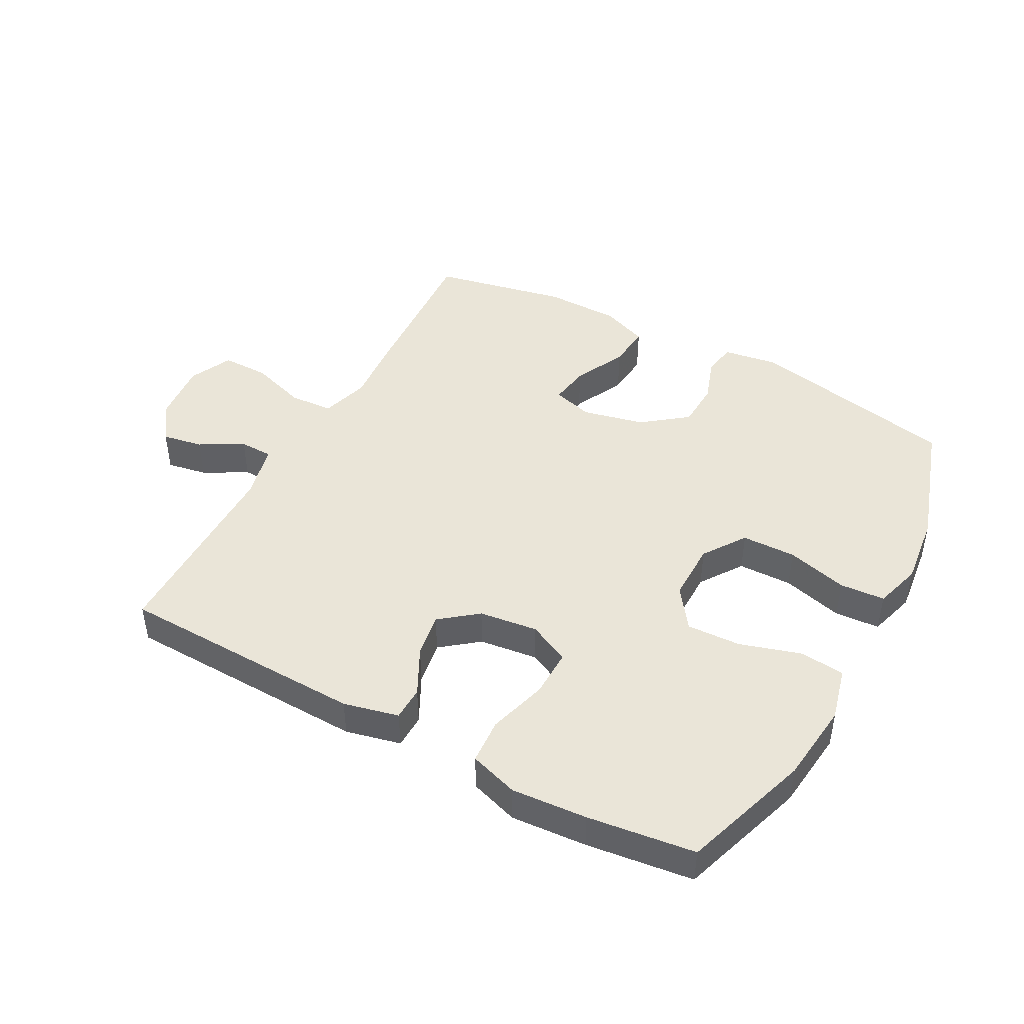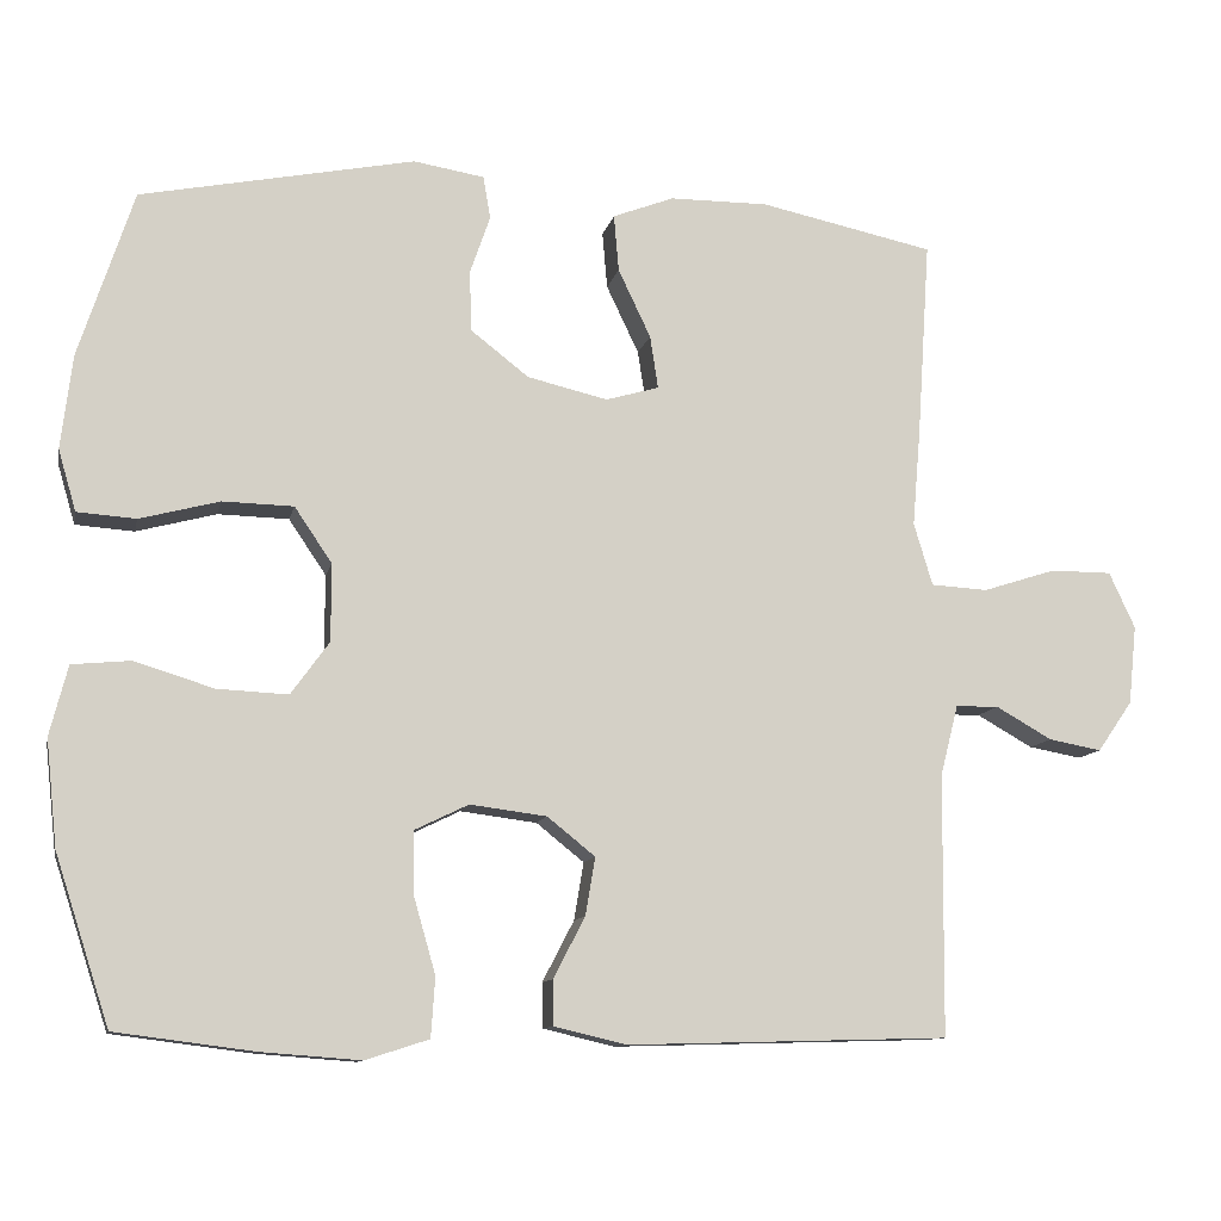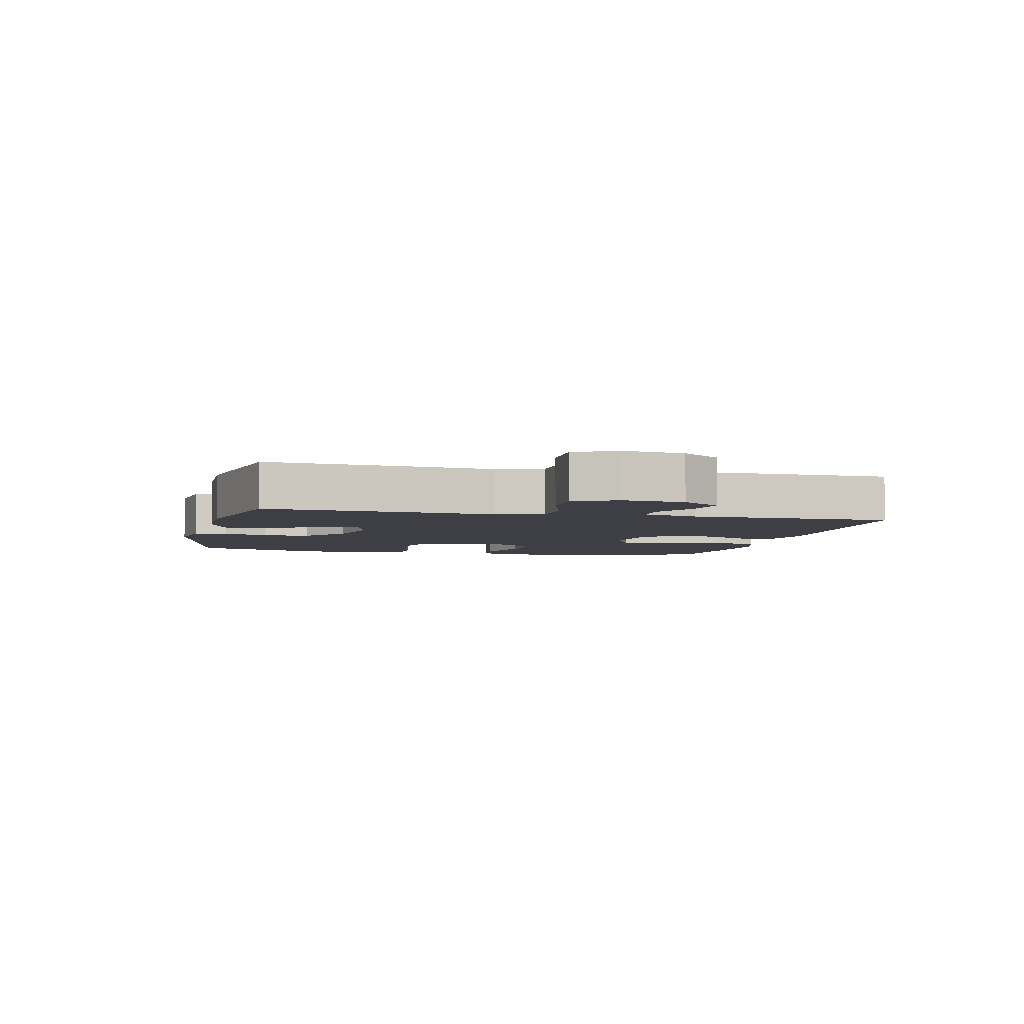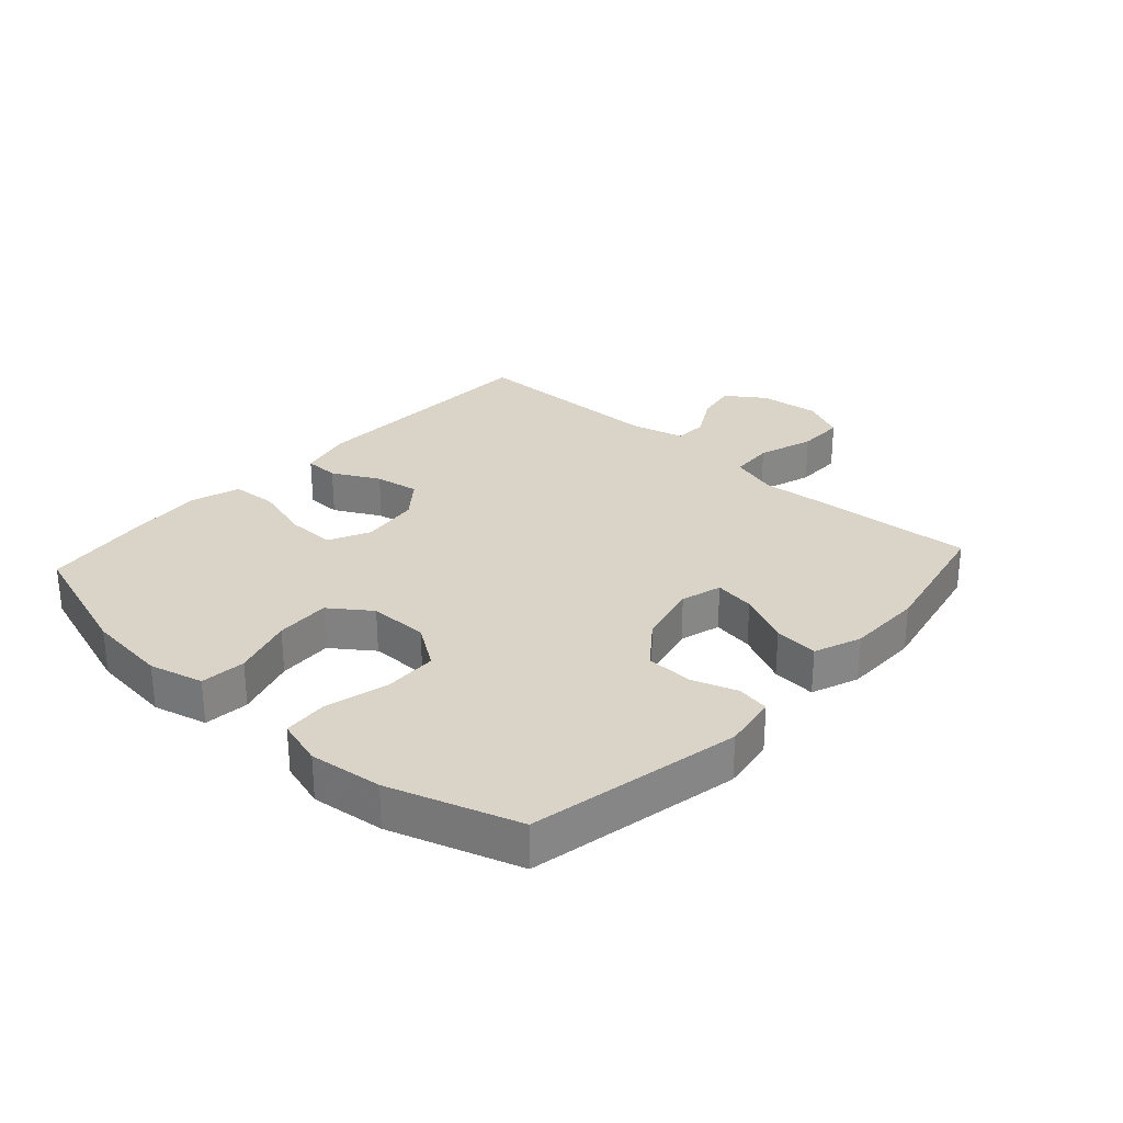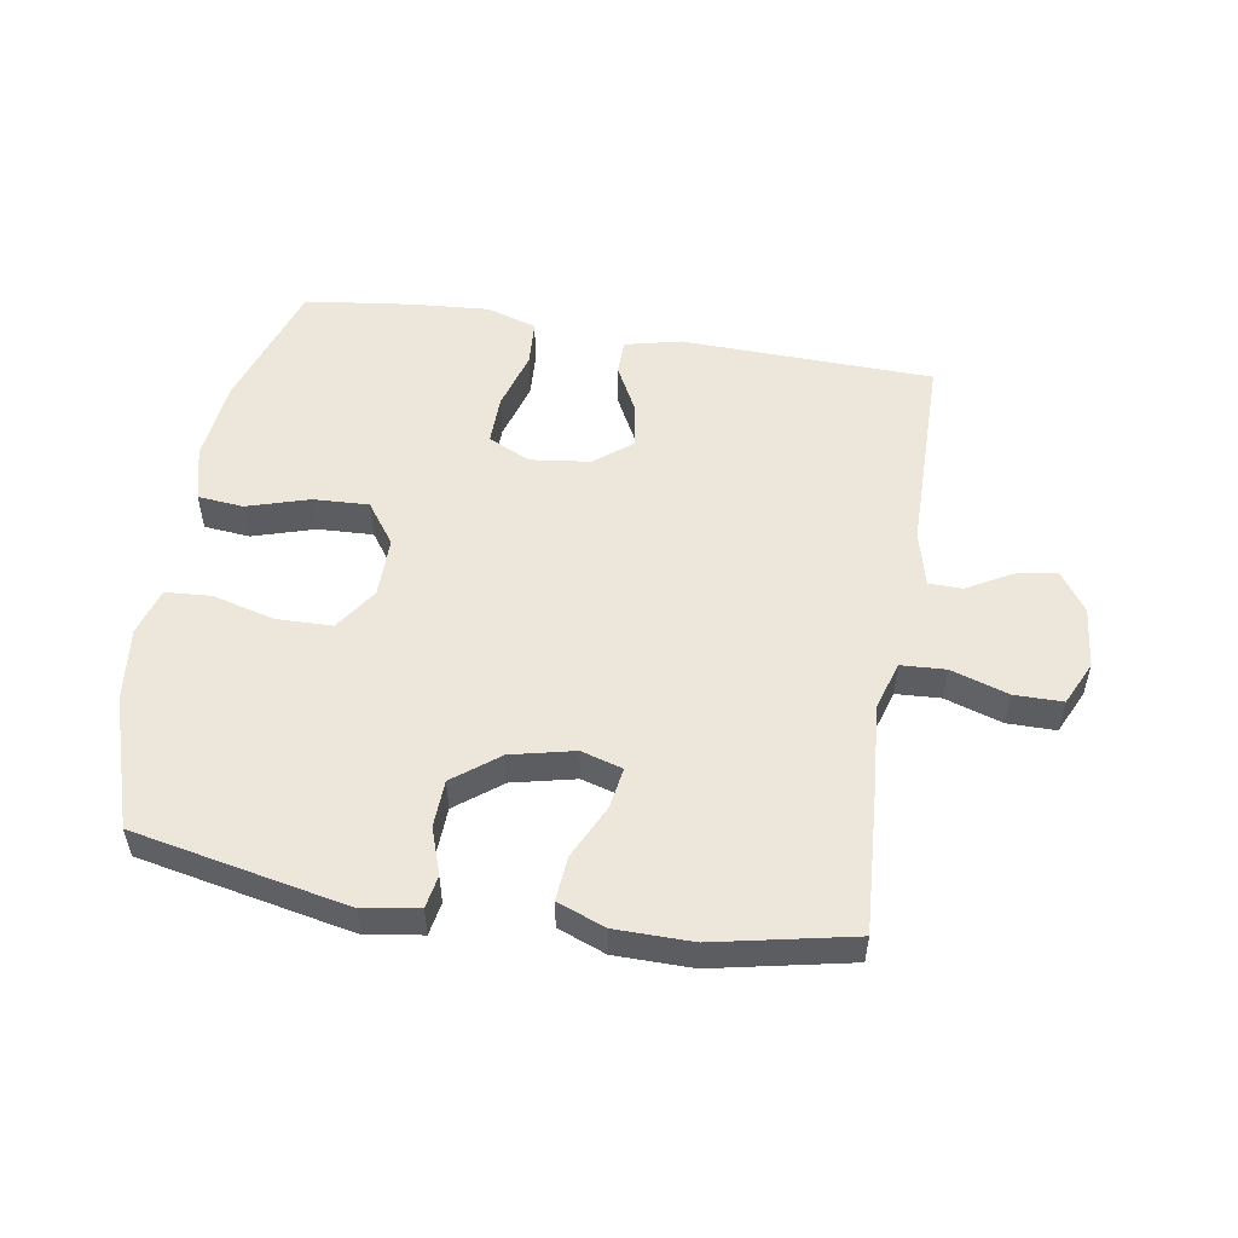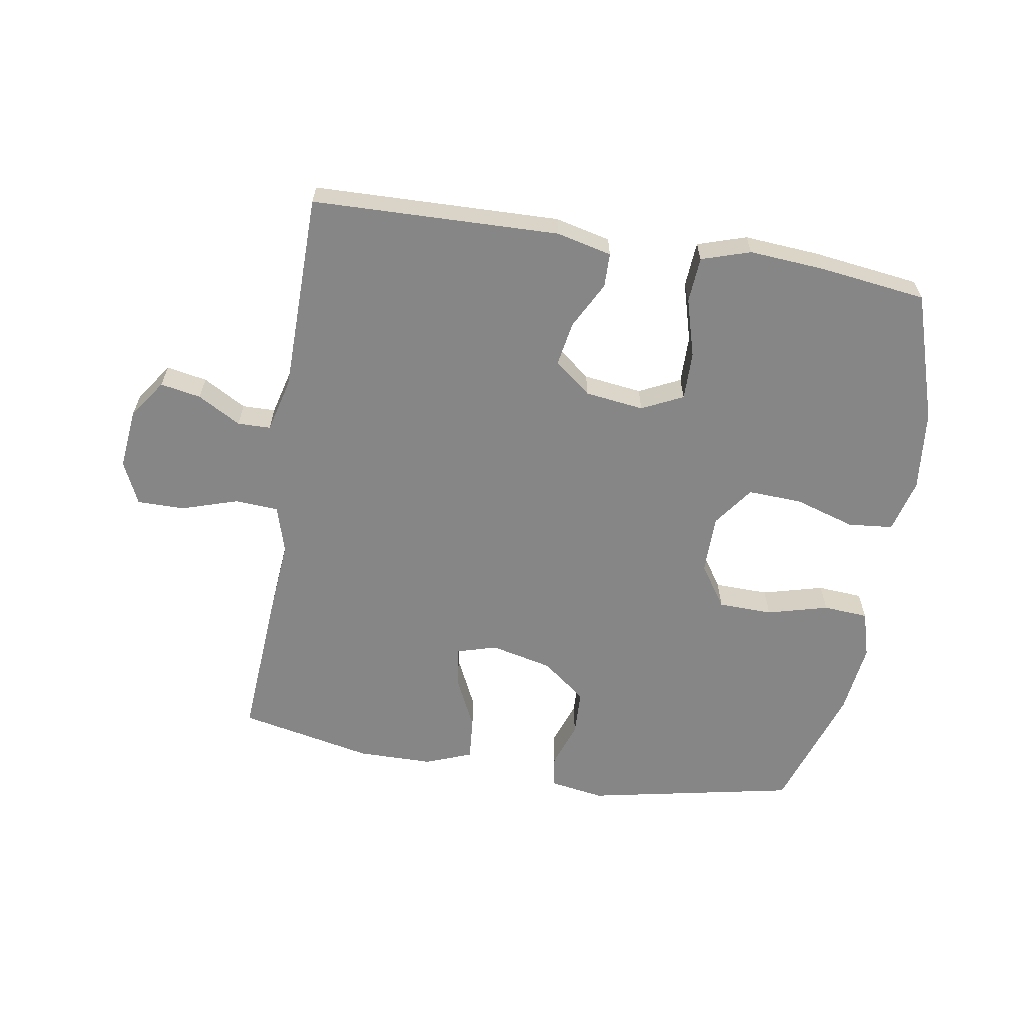
<metadata>
{"format":"obj","ext":"obj","renderer":"f3d","projection":"perspective","resolution":1024,"background":"white","views":[{"elev":45.1,"azim":-151.4,"up":"+Y"},{"elev":-10.9,"azim":-12.0,"up":"+Z"},{"elev":-4.5,"azim":76.8,"up":"+Y"},{"elev":28.6,"azim":-47.8,"up":"+Y"},{"elev":52.8,"azim":9.4,"up":"+Y"},{"elev":-62.0,"azim":170.6,"up":"+Y"}]}
</metadata>
<code>
v 0.5 0.07 -0.5
v 0.104 0.07 -0.511
v 0.016 0.07 -0.49
v 0.015 0.07 -0.435
v 0.054 0.07 -0.36
v 0.066 0.07 -0.289
v 0.007 0.07 -0.242
v -0.087 0.07 -0.23
v -0.153 0.07 -0.262
v -0.152 0.07 -0.339
v -0.125 0.07 -0.433
v -0.13 0.07 -0.506
v -0.208 0.07 -0.531
v -0.329 0.07 -0.522
v -0.5 0.07 -0.5
v -0.567 0.07 -0.294
v -0.581 0.07 -0.164
v -0.559 0.07 -0.078
v -0.487 0.07 -0.071
v -0.39 0.07 -0.101
v -0.303 0.07 -0.105
v -0.256 0.07 -0.04
v -0.256 0.07 0.055
v -0.302 0.07 0.123
v -0.389 0.07 0.125
v -0.487 0.07 0.099
v -0.559 0.07 0.104
v -0.581 0.07 0.179
v -0.567 0.07 0.295
v -0.5 0.07 0.5
v -0.164 0.07 0.568
v -0.077 0.07 0.554
v -0.068 0.07 0.502
v -0.093 0.07 0.429
v -0.09 0.07 0.355
v -0.019 0.07 0.3
v 0.08 0.07 0.277
v 0.145 0.07 0.296
v 0.135 0.07 0.361
v 0.095 0.07 0.445
v 0.089 0.07 0.515
v 0.164 0.07 0.544
v 0.285 0.07 0.545
v 0.5 0.07 0.5
v 0.484 0.07 0.256
v 0.474 0.07 0.138
v 0.497 0.07 0.061
v 0.567 0.07 0.057
v 0.657 0.07 0.086
v 0.733 0.07 0.086
v 0.765 0.07 0.017
v 0.755 0.07 -0.08
v 0.712 0.07 -0.142
v 0.647 0.07 -0.13
v 0.578 0.07 -0.091
v 0.525 0.07 -0.092
v 0.503 0.07 -0.179
v 0.5 0 -0.5
v 0.104 0 -0.511
v 0.016 0 -0.49
v 0.015 0 -0.435
v 0.054 0 -0.36
v 0.066 0 -0.289
v 0.007 0 -0.242
v -0.087 0 -0.23
v -0.153 0 -0.262
v -0.152 0 -0.339
v -0.125 0 -0.433
v -0.13 0 -0.506
v -0.208 0 -0.531
v -0.329 0 -0.522
v -0.5 0 -0.5
v -0.567 0 -0.294
v -0.581 0 -0.164
v -0.559 0 -0.078
v -0.487 0 -0.071
v -0.39 0 -0.101
v -0.303 0 -0.105
v -0.256 0 -0.04
v -0.256 0 0.055
v -0.302 0 0.123
v -0.389 0 0.125
v -0.487 0 0.099
v -0.559 0 0.104
v -0.581 0 0.179
v -0.567 0 0.295
v -0.5 0 0.5
v -0.164 0 0.568
v -0.077 0 0.554
v -0.068 0 0.502
v -0.093 0 0.429
v -0.09 0 0.355
v -0.019 0 0.3
v 0.08 0 0.277
v 0.145 0 0.296
v 0.135 0 0.361
v 0.095 0 0.445
v 0.089 0 0.515
v 0.164 0 0.544
v 0.285 0 0.545
v 0.5 0 0.5
v 0.484 0 0.256
v 0.474 0 0.138
v 0.497 0 0.061
v 0.567 0 0.057
v 0.657 0 0.086
v 0.733 0 0.086
v 0.765 0 0.017
v 0.755 0 -0.08
v 0.712 0 -0.142
v 0.647 0 -0.13
v 0.578 0 -0.091
v 0.525 0 -0.092
v 0.503 0 -0.179
f 52 53 54 55
f 52 55 56
f 51 52 56
f 48 49 50 51
f 47 48 51 56
f 46 47 56 57
f 44 45 46
f 43 44 46
f 39 40 41 42
f 38 39 42 43
f 31 32 33 34
f 31 34 35
f 30 31 35
f 29 30 35 36
f 25 26 27 28
f 24 25 28 29
f 17 18 19 20
f 17 20 21
f 16 17 21
f 15 16 21
f 14 15 21 22
f 10 11 12 13
f 9 10 13 14
f 2 3 4 5
f 2 5 6
f 1 2 6
f 57 1 6 7
f 38 43 46 57
f 37 38 57 7
f 24 29 36 37
f 23 24 37 7
f 9 14 22
f 8 9 22 23
f 7 8 23
f 112 111 110 109
f 113 112 109
f 113 109 108
f 108 107 106 105
f 113 108 105 104
f 114 113 104 103
f 103 102 101
f 103 101 100
f 99 98 97 96
f 100 99 96 95
f 91 90 89 88
f 92 91 88
f 92 88 87
f 93 92 87 86
f 85 84 83 82
f 86 85 82 81
f 77 76 75 74
f 78 77 74
f 78 74 73
f 78 73 72
f 79 78 72 71
f 70 69 68 67
f 71 70 67 66
f 62 61 60 59
f 63 62 59
f 63 59 58
f 64 63 58 114
f 114 103 100 95
f 64 114 95 94
f 94 93 86 81
f 64 94 81 80
f 79 71 66
f 80 79 66 65
f 80 65 64
f 1 58 59 2
f 2 59 60 3
f 3 60 61 4
f 4 61 62 5
f 5 62 63 6
f 6 63 64 7
f 7 64 65 8
f 8 65 66 9
f 9 66 67 10
f 10 67 68 11
f 11 68 69 12
f 12 69 70 13
f 13 70 71 14
f 14 71 72 15
f 15 72 73 16
f 16 73 74 17
f 17 74 75 18
f 18 75 76 19
f 19 76 77 20
f 20 77 78 21
f 21 78 79 22
f 22 79 80 23
f 23 80 81 24
f 24 81 82 25
f 25 82 83 26
f 26 83 84 27
f 27 84 85 28
f 28 85 86 29
f 29 86 87 30
f 30 87 88 31
f 31 88 89 32
f 32 89 90 33
f 33 90 91 34
f 34 91 92 35
f 35 92 93 36
f 36 93 94 37
f 37 94 95 38
f 38 95 96 39
f 39 96 97 40
f 40 97 98 41
f 41 98 99 42
f 42 99 100 43
f 43 100 101 44
f 44 101 102 45
f 45 102 103 46
f 46 103 104 47
f 47 104 105 48
f 48 105 106 49
f 49 106 107 50
f 50 107 108 51
f 51 108 109 52
f 52 109 110 53
f 53 110 111 54
f 54 111 112 55
f 55 112 113 56
f 56 113 114 57
f 57 114 58 1

</code>
